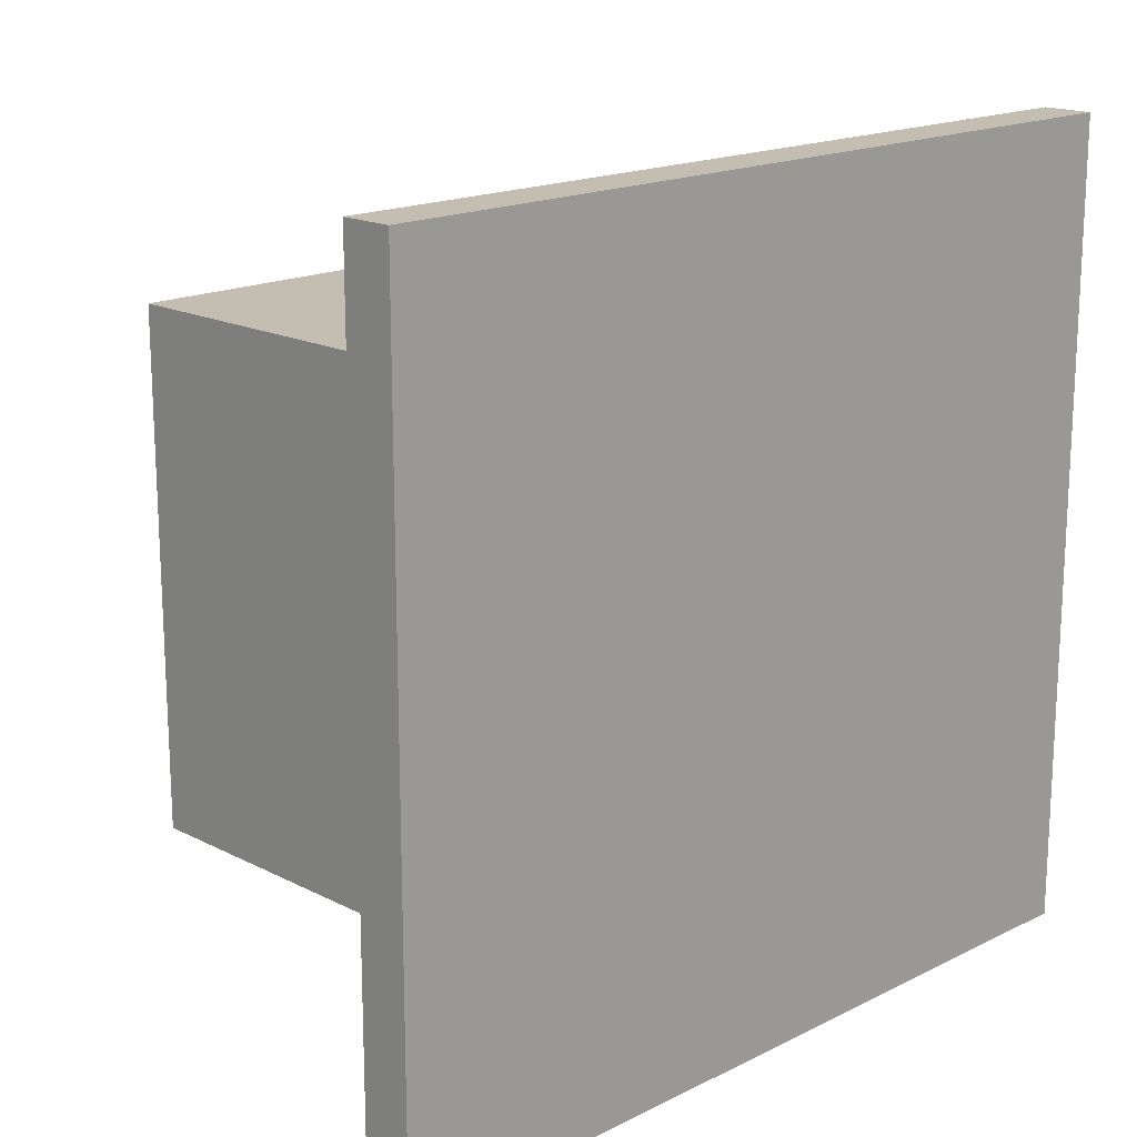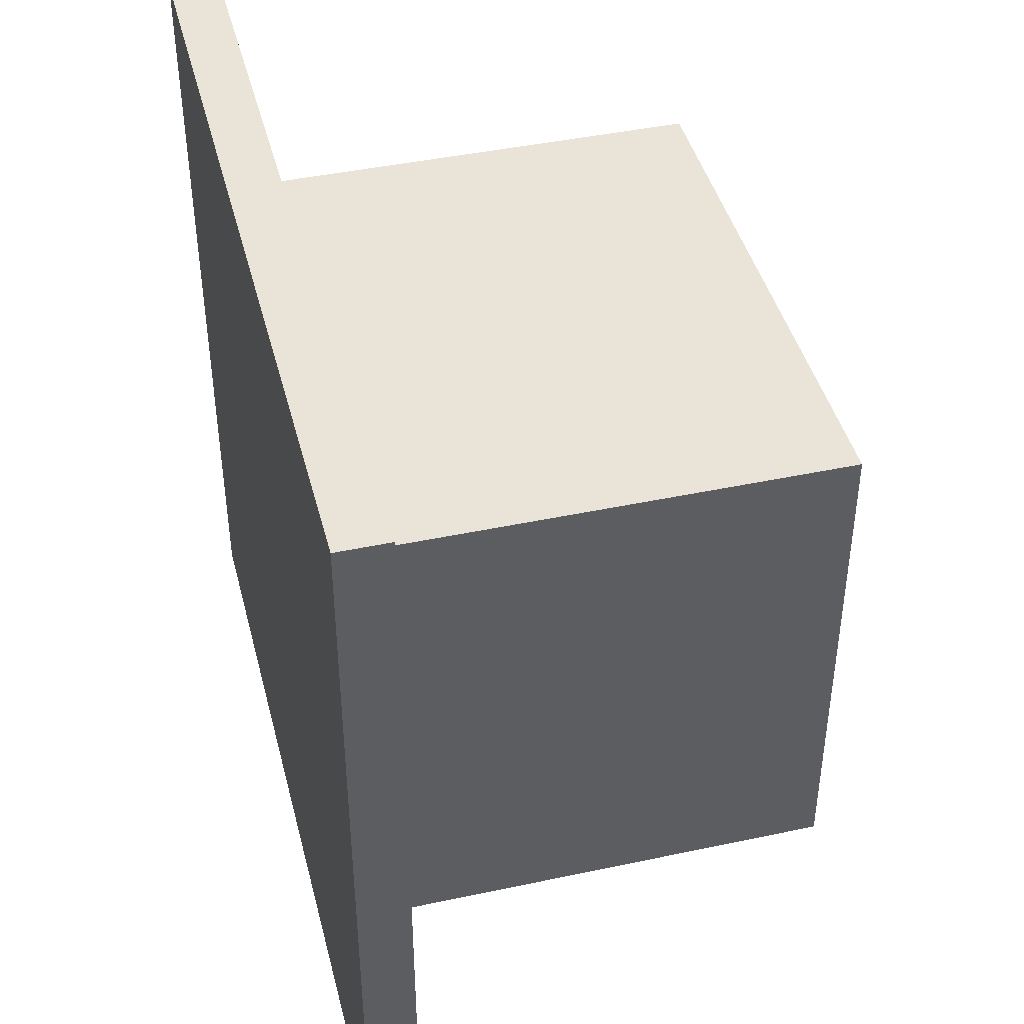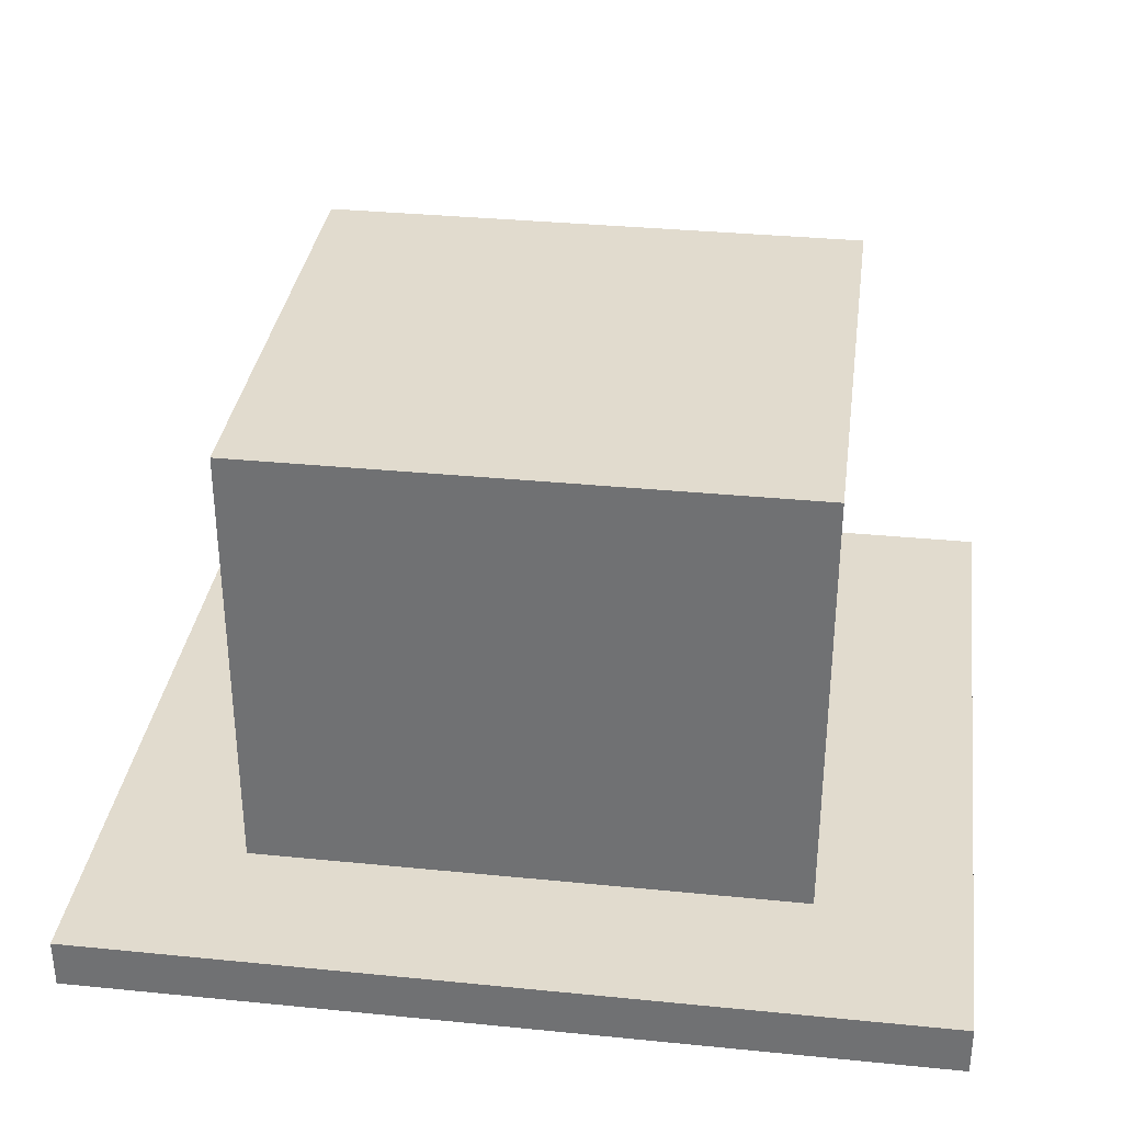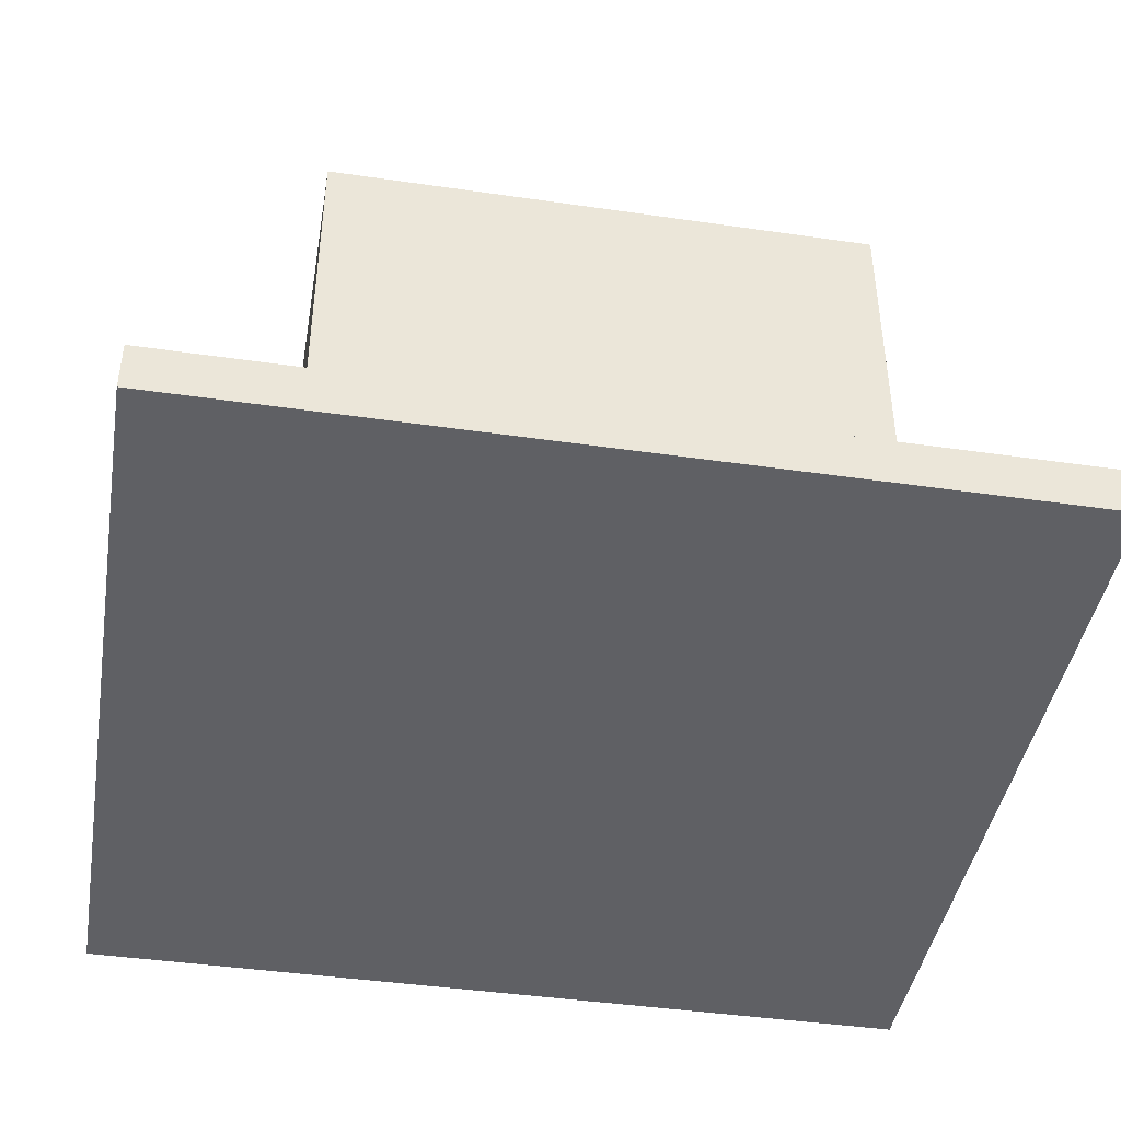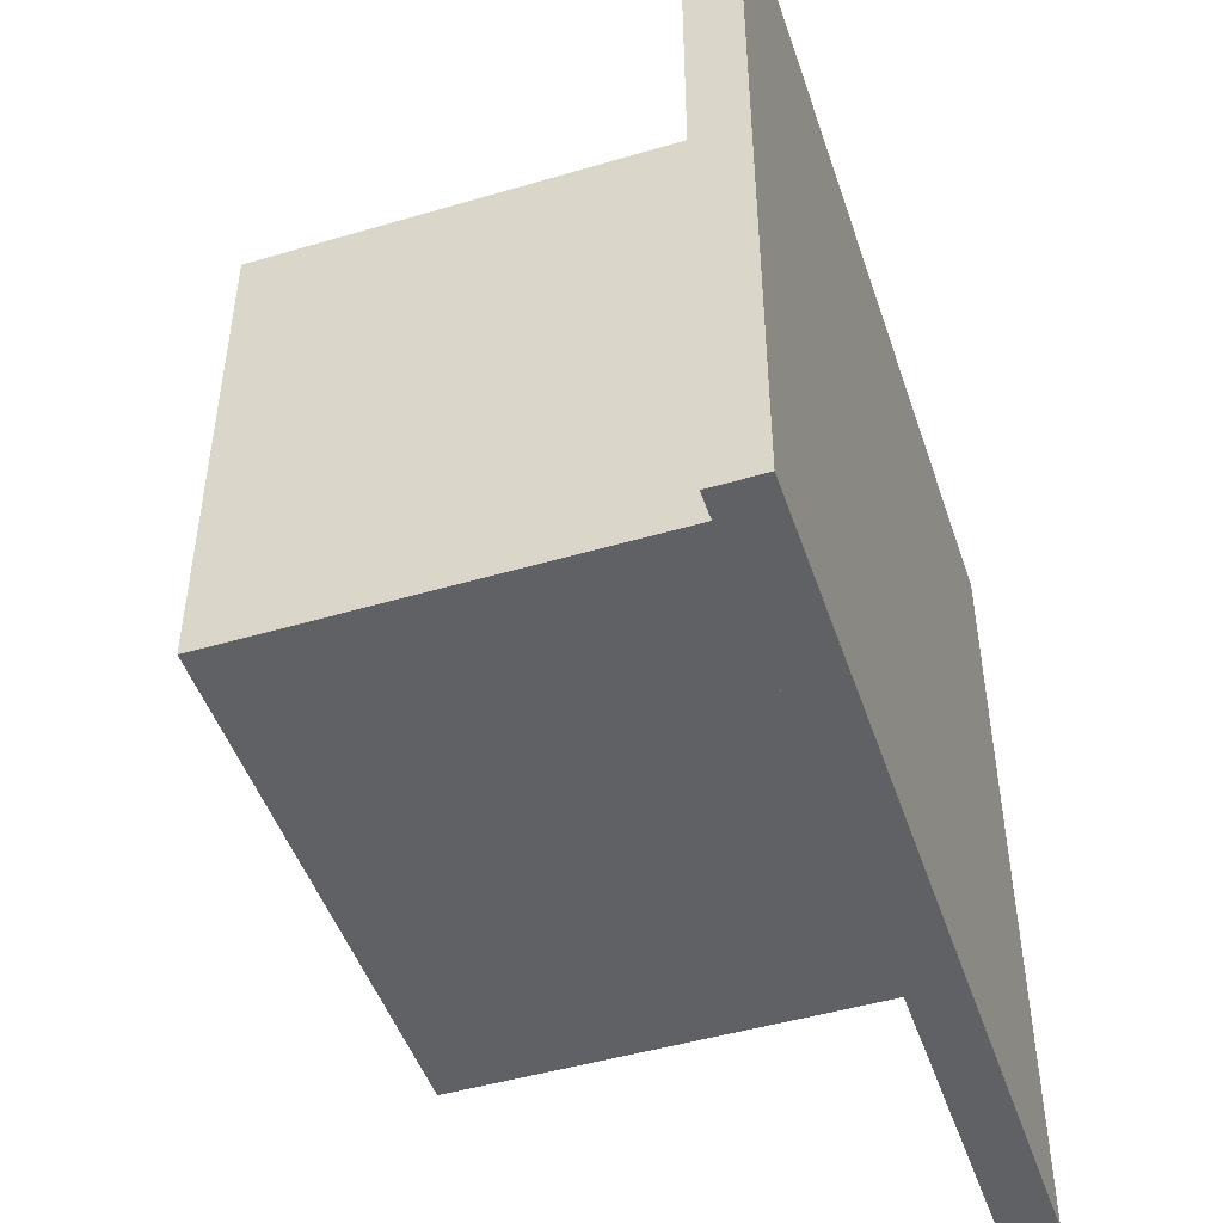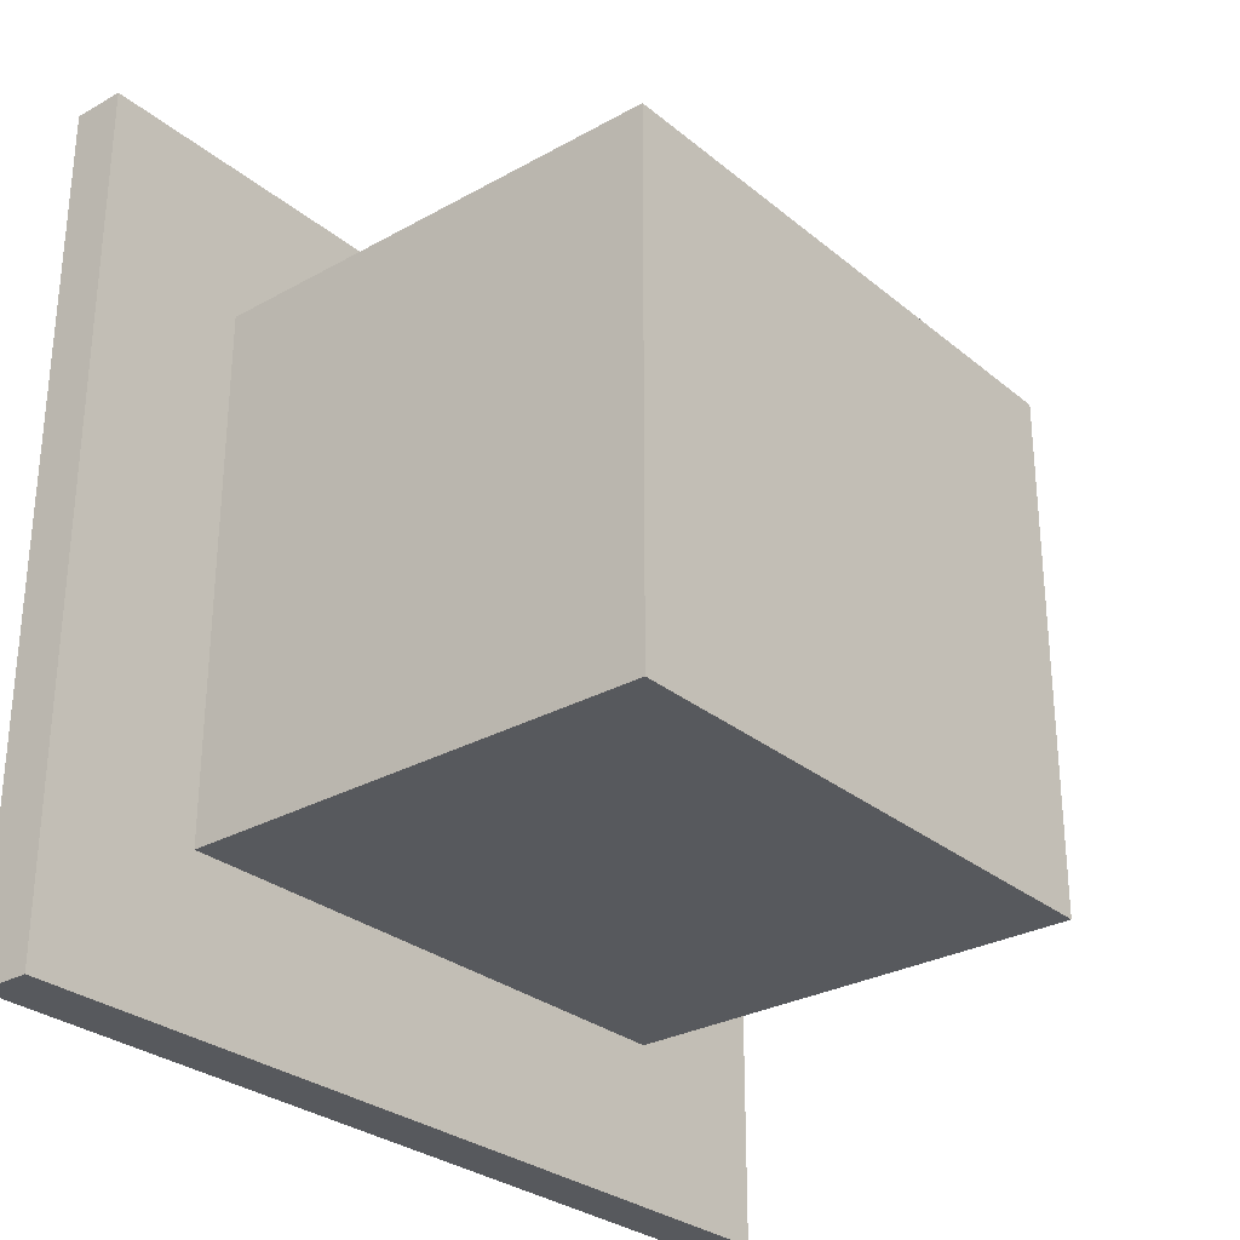
<metadata>
{"format":"obj","ext":"obj","renderer":"f3d","projection":"perspective","resolution":1024,"background":"white","views":[{"elev":17.2,"azim":-44.7,"up":"+Z"},{"elev":43.1,"azim":75.8,"up":"+Z"},{"elev":33.8,"azim":7.7,"up":"+Y"},{"elev":-43.3,"azim":170.3,"up":"+Y"},{"elev":-47.9,"azim":-71.7,"up":"+Z"},{"elev":-29.0,"azim":129.6,"up":"+Z"}]}
</metadata>
<code>
o
v 0 2 0
v 0 2 -1.6
v 0 2.1 0
v 0 2.1 -1.6
v 0.3 2.1 -0.3
v 0.3 2.1 -1.3
v 0.3 2.3 -0.3
v 0.3 2.3 -1.3
v 0.3 2.4 -0.3
v 0.3 2.4 -1.3
v 0.3 2.5 -0.3
v 0.3 2.5 -1.3
v 0.3 2.6 -0.7
v 0.3 2.6 -0.8
v 0.3 2.7 -0.8
v 0.3 2.7 -0.9
v 0.3 3 -0.3
v 0.3 3 -0.7
v 0.3 3 -0.9
v 0.3 3 -1.3
v 1.3 2.1 -0.4
v 1.3 2.1 -1.2
v 1.3 2.3 -0.4
v 1.3 2.3 -1.2
v 1.3 2.4 -0.4
v 1.3 2.4 -1.2
v 1.3 2.5 -0.4
v 1.3 2.5 -1.2
v 1.3 2.6 -0.4
v 1.3 2.6 -0.8
v 1.3 2.6 -0.9
v 1.3 2.7 -0.7
v 1.3 2.7 -0.8
v 1.3 2.8 -0.4
v 1.3 2.8 -0.7
v 1.3 2.8 -0.9
v 1.3 2.8 -1.2
v 0.4 2.1 -0.4
v 0.4 2.1 -1.2
v 0.4 2.3 -0.4
v 0.4 2.3 -1.2
v 0.4 2.4 -0.4
v 0.4 2.4 -1.2
v 0.4 2.5 -0.4
v 0.4 2.5 -1.2
v 0.4 2.6 -0.7
v 0.4 2.6 -0.8
v 0.4 2.7 -0.8
v 0.4 2.7 -0.9
v 0.4 2.8 -0.4
v 0.4 2.8 -0.7
v 0.4 2.8 -0.9
v 0.4 2.8 -1.2
v 1.4 2.1 -0.3
v 1.4 2.1 -1.3
v 1.4 2.3 -0.3
v 1.4 2.3 -1.3
v 1.4 2.4 -0.3
v 1.4 2.4 -1.3
v 1.4 2.5 -0.3
v 1.4 2.5 -1.3
v 1.4 2.6 -0.8
v 1.4 2.6 -0.9
v 1.4 2.7 -0.7
v 1.4 2.7 -0.8
v 1.4 3 -0.3
v 1.4 3 -0.7
v 1.4 3 -0.9
v 1.4 3 -1.3
v 1.7 2 0
v 1.7 2 -1.6
v 1.7 2.1 0
v 1.7 2.1 -1.6
v 0 2 0
v 0 2.1 0
v 1.7 2 0
v 1.7 2.1 0
v 0.3 2.1 -0.3
v 0.3 2.3 -0.3
v 0.3 2.4 -0.3
v 0.3 2.5 -0.3
v 0.3 3 -0.3
v 1 2.6 -0.3
v 1 2.8 -0.3
v 1.3 2.6 -0.3
v 1.3 2.8 -0.3
v 1.4 2.1 -0.3
v 1.4 2.3 -0.3
v 1.4 2.4 -0.3
v 1.4 2.5 -0.3
v 1.4 3 -0.3
v 0.4 2.1 -1.2
v 0.4 2.3 -1.2
v 0.4 2.4 -1.2
v 0.4 2.5 -1.2
v 0.4 2.8 -1.2
v 1.3 2.1 -1.2
v 1.3 2.3 -1.2
v 1.3 2.4 -1.2
v 1.3 2.5 -1.2
v 1.3 2.8 -1.2
v 0.4 2.1 -0.4
v 0.4 2.3 -0.4
v 0.4 2.4 -0.4
v 0.4 2.5 -0.4
v 0.4 2.8 -0.4
v 1 2.6 -0.4
v 1 2.8 -0.4
v 1.3 2.1 -0.4
v 1.3 2.3 -0.4
v 1.3 2.4 -0.4
v 1.3 2.5 -0.4
v 1.3 2.6 -0.4
v 1.3 2.8 -0.4
v 0.3 2.1 -1.3
v 0.3 2.3 -1.3
v 0.3 2.4 -1.3
v 0.3 2.5 -1.3
v 0.3 3 -1.3
v 1.4 2.1 -1.3
v 1.4 2.3 -1.3
v 1.4 2.4 -1.3
v 1.4 2.5 -1.3
v 1.4 3 -1.3
v 0 2 -1.6
v 0 2.1 -1.6
v 1.7 2 -1.6
v 1.7 2.1 -1.6
v 0 2 0
v 1.7 2 0
v 0.1 2 -0.1
v 1.6 2 -0.1
v 0.2 2 -0.2
v 1.5 2 -0.2
v 0.3 2 -0.3
v 1.4 2 -0.3
v 0.4 2 -0.4
v 1.3 2 -0.4
v 0.5 2 -0.5
v 1.2 2 -0.5
v 0.5 2 -1.1
v 1.2 2 -1.1
v 0.4 2 -1.2
v 1.3 2 -1.2
v 0.3 2 -1.3
v 1.4 2 -1.3
v 0.2 2 -1.4
v 1.5 2 -1.4
v 0.1 2 -1.5
v 1.6 2 -1.5
v 0 2 -1.6
v 1.7 2 -1.6
v 0.4 2.8 -0.4
v 1 2.8 -0.4
v 1.3 2.8 -0.4
v 0.4 2.8 -0.7
v 1.3 2.8 -0.7
v 0.4 2.8 -0.9
v 1.3 2.8 -0.9
v 0.4 2.8 -1.2
v 1.3 2.8 -1.2
v 0 2.1 0
v 1.7 2.1 0
v 0.1 2.1 -0.1
v 1.6 2.1 -0.1
v 0.2 2.1 -0.2
v 1.5 2.1 -0.2
v 0.3 2.1 -0.3
v 1.4 2.1 -0.3
v 0.4 2.1 -0.4
v 1.3 2.1 -0.4
v 0.5 2.1 -0.5
v 1.2 2.1 -0.5
v 0.5 2.1 -1.1
v 1.2 2.1 -1.1
v 0.4 2.1 -1.2
v 1.3 2.1 -1.2
v 0.3 2.1 -1.3
v 1.4 2.1 -1.3
v 0.2 2.1 -1.4
v 1.5 2.1 -1.4
v 0.1 2.1 -1.5
v 1.6 2.1 -1.5
v 0 2.1 -1.6
v 1.7 2.1 -1.6
v 0.3 3 -0.3
v 1.4 3 -0.3
v 0.3 3 -0.7
v 1.4 3 -0.7
v 0.3 3 -0.9
v 1.4 3 -0.9
v 0.3 3 -1.3
v 1.4 3 -1.3
f 3 2 1
f 4 2 3
f 7 6 5
f 8 6 7
f 9 8 7
f 10 8 9
f 11 10 9
f 12 10 11
f 13 12 11
f 14 12 13
f 15 14 13
f 15 12 14
f 16 12 15
f 17 13 11
f 18 15 13
f 18 13 17
f 18 16 15
f 19 12 16
f 19 16 18
f 20 12 19
f 23 22 21
f 24 22 23
f 25 24 23
f 26 24 25
f 27 26 25
f 28 26 27
f 29 28 27
f 30 28 29
f 31 28 30
f 32 30 29
f 33 31 30
f 33 30 32
f 34 32 29
f 35 33 32
f 35 32 34
f 36 28 31
f 36 33 35
f 36 31 33
f 37 28 36
f 38 39 40
f 40 39 41
f 40 41 42
f 42 41 43
f 42 43 44
f 44 43 45
f 44 45 46
f 46 45 47
f 46 47 48
f 47 45 48
f 48 45 49
f 44 46 50
f 46 48 51
f 50 46 51
f 48 49 51
f 49 45 52
f 51 49 52
f 52 45 53
f 54 55 56
f 56 55 57
f 56 57 58
f 58 57 59
f 58 59 60
f 60 59 61
f 60 61 62
f 62 61 63
f 60 62 64
f 62 63 65
f 64 62 65
f 60 64 66
f 64 65 67
f 66 64 67
f 63 61 68
f 67 65 68
f 65 63 68
f 68 61 69
f 70 71 72
f 72 71 73
f 76 75 74
f 77 75 76
f 83 82 81
f 84 82 83
f 85 83 81
f 85 84 83
f 86 82 84
f 86 84 85
f 87 79 78
f 88 80 79
f 88 79 87
f 89 81 80
f 89 80 88
f 90 85 81
f 90 81 89
f 90 86 85
f 91 82 86
f 91 86 90
f 97 93 92
f 98 94 93
f 98 93 97
f 99 95 94
f 99 94 98
f 100 96 95
f 100 95 99
f 101 96 100
f 105 106 107
f 107 106 108
f 102 103 109
f 103 104 110
f 109 103 110
f 104 105 111
f 110 104 111
f 105 107 112
f 111 105 112
f 107 108 113
f 112 107 113
f 113 108 114
f 115 116 120
f 116 117 121
f 120 116 121
f 117 118 122
f 121 117 122
f 118 119 123
f 122 118 123
f 123 119 124
f 125 126 127
f 127 126 128
f 131 130 129
f 132 130 131
f 133 132 131
f 134 132 133
f 135 134 133
f 136 134 135
f 137 136 135
f 138 136 137
f 139 138 137
f 140 138 139
f 141 139 137
f 141 140 139
f 142 138 140
f 142 140 141
f 143 137 135
f 143 141 137
f 143 142 141
f 144 138 142
f 144 142 143
f 144 136 138
f 145 135 133
f 145 143 135
f 145 144 143
f 146 136 144
f 146 144 145
f 146 134 136
f 147 133 131
f 147 145 133
f 147 146 145
f 148 134 146
f 148 146 147
f 148 132 134
f 149 131 129
f 149 147 131
f 149 148 147
f 150 132 148
f 150 148 149
f 150 130 132
f 151 149 129
f 151 150 149
f 152 130 150
f 152 150 151
f 156 154 153
f 156 155 154
f 157 155 156
f 158 157 156
f 159 157 158
f 160 159 158
f 161 159 160
f 162 163 164
f 164 163 165
f 164 165 166
f 166 165 167
f 166 167 168
f 168 167 169
f 170 171 172
f 172 171 173
f 170 172 174
f 172 173 174
f 173 171 175
f 174 173 175
f 170 174 176
f 174 175 176
f 175 171 177
f 176 175 177
f 166 168 178
f 169 167 179
f 164 166 180
f 178 179 180
f 166 178 180
f 179 167 181
f 180 179 181
f 167 165 181
f 162 164 182
f 164 180 182
f 180 181 182
f 181 165 183
f 182 181 183
f 165 163 183
f 162 182 184
f 182 183 184
f 183 163 185
f 184 183 185
f 186 187 188
f 188 187 189
f 188 189 190
f 190 189 191
f 190 191 192
f 192 191 193

</code>
